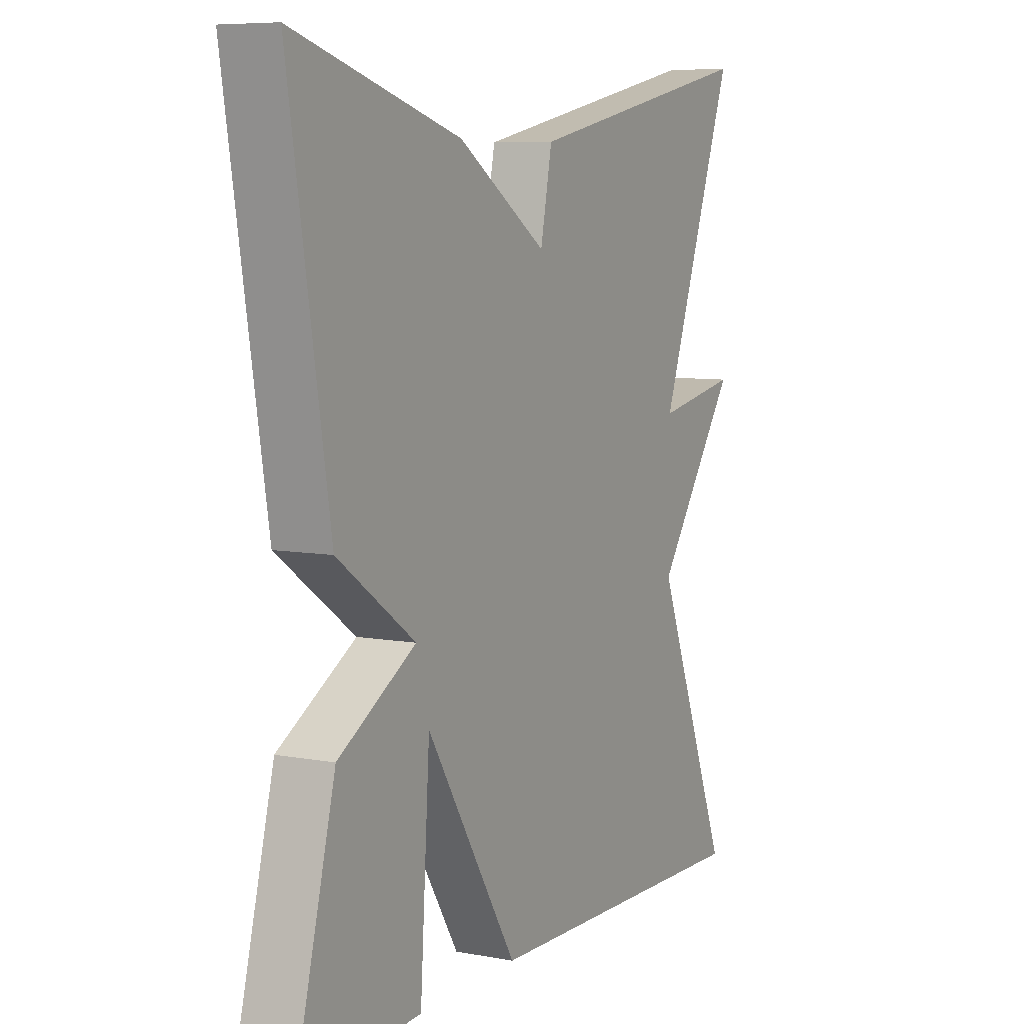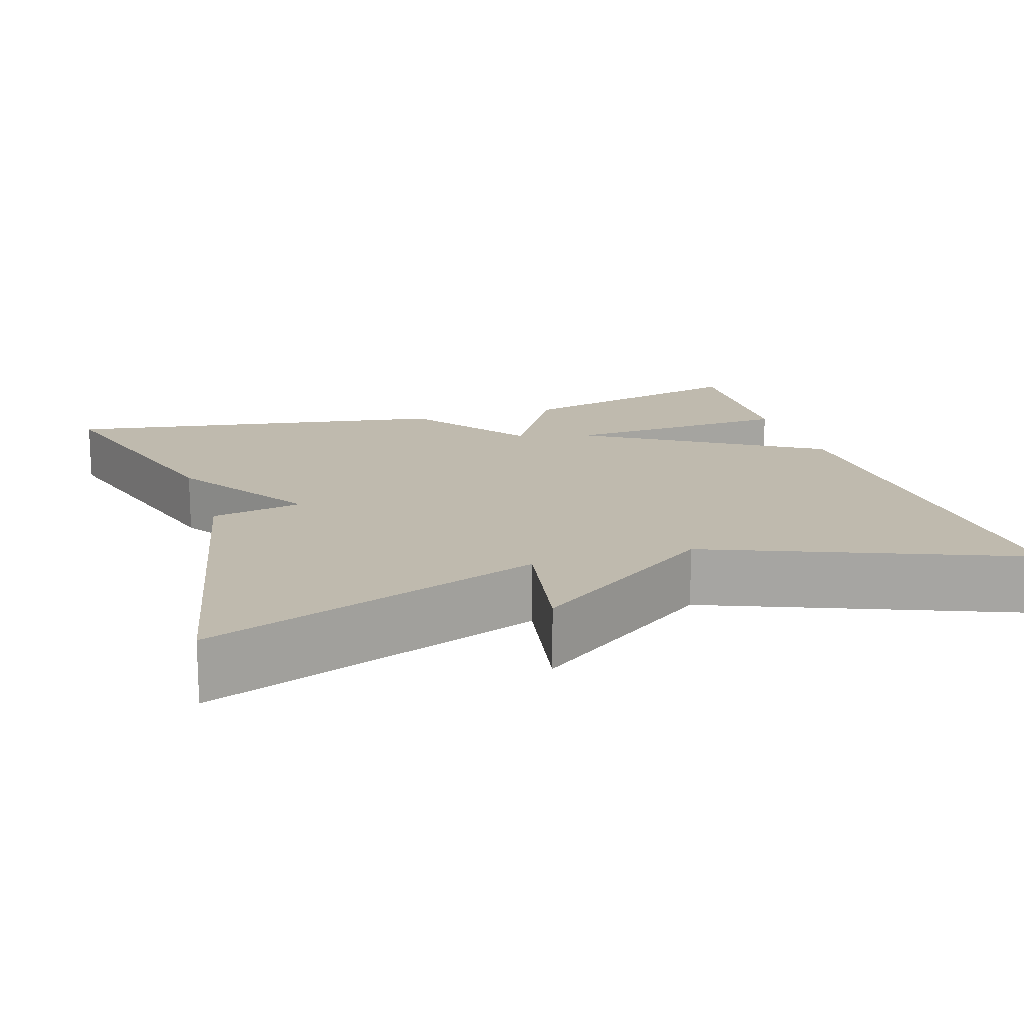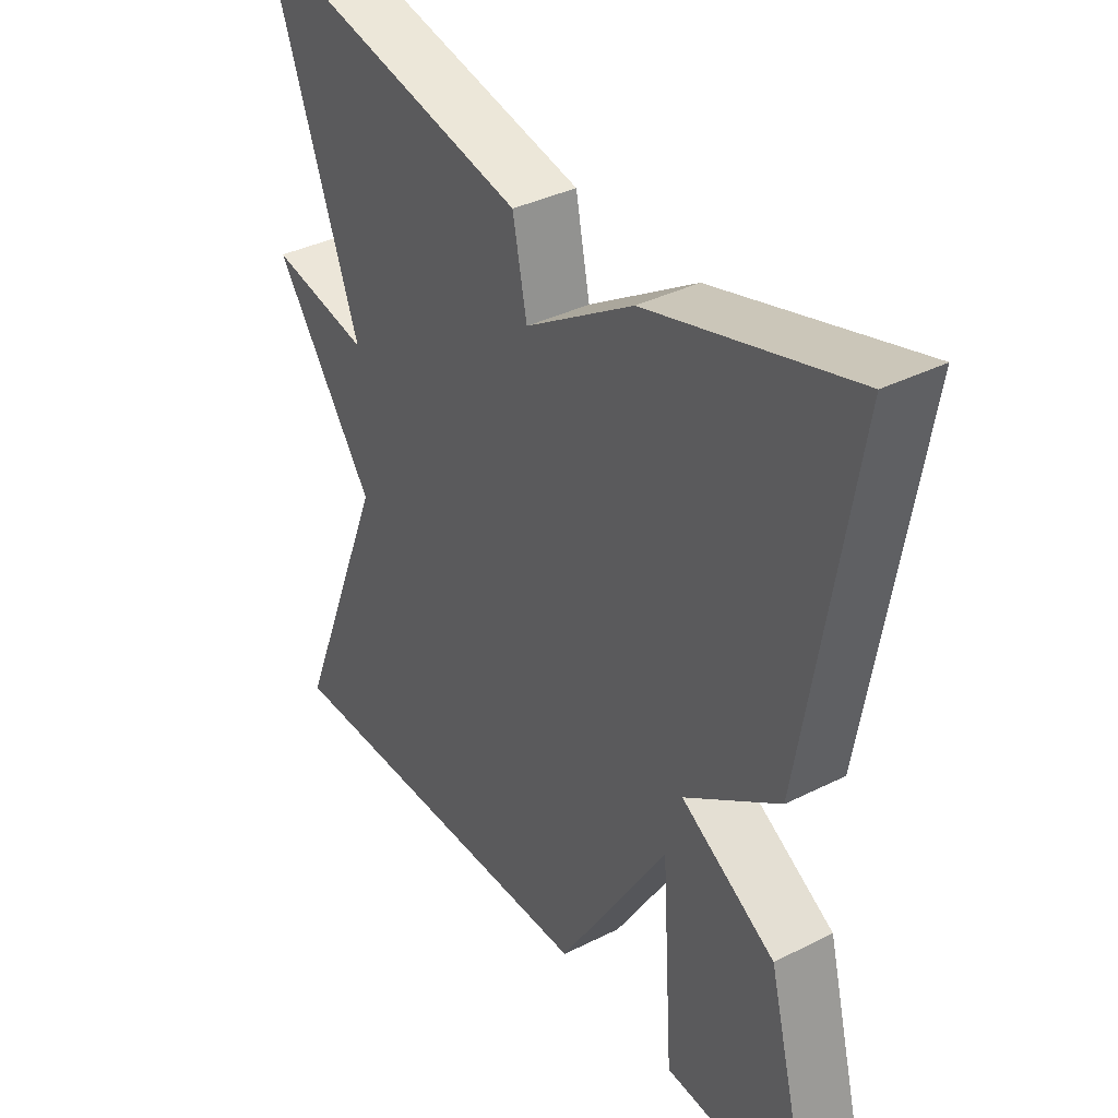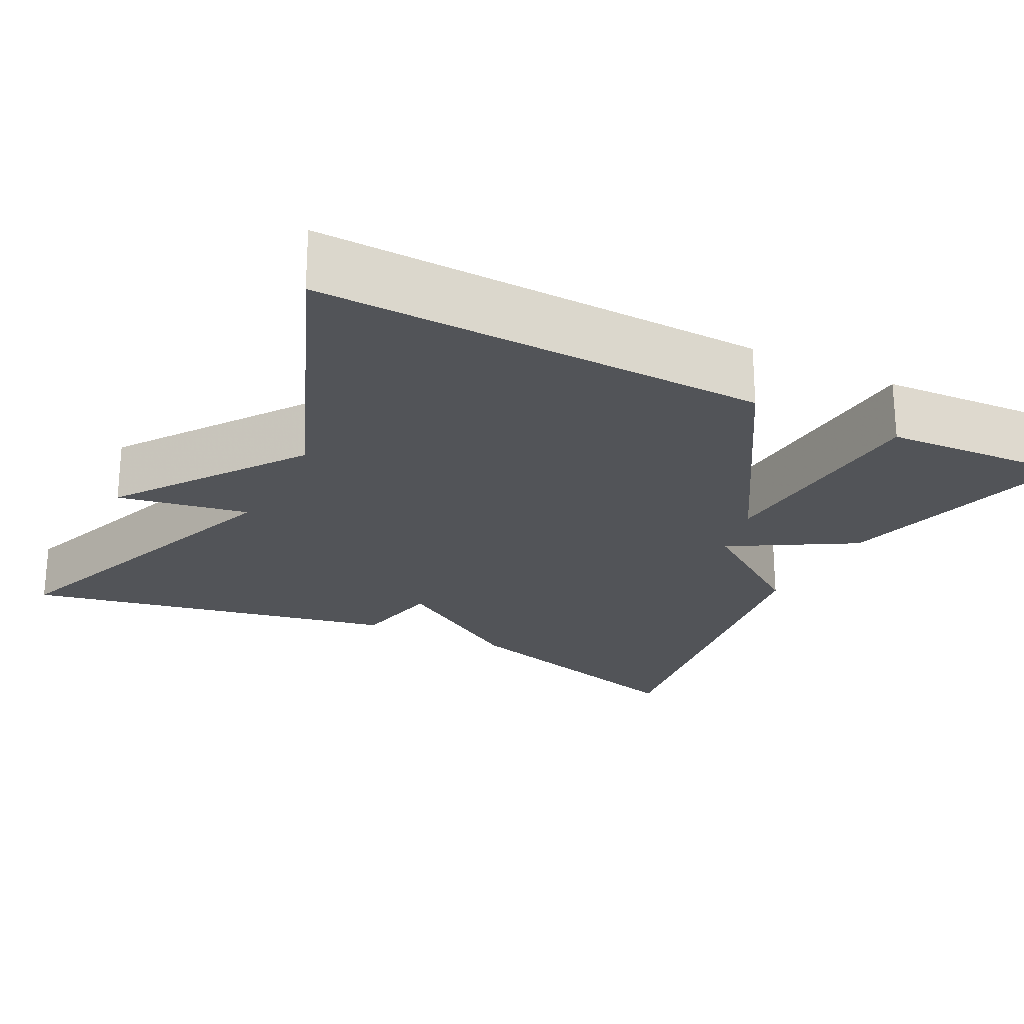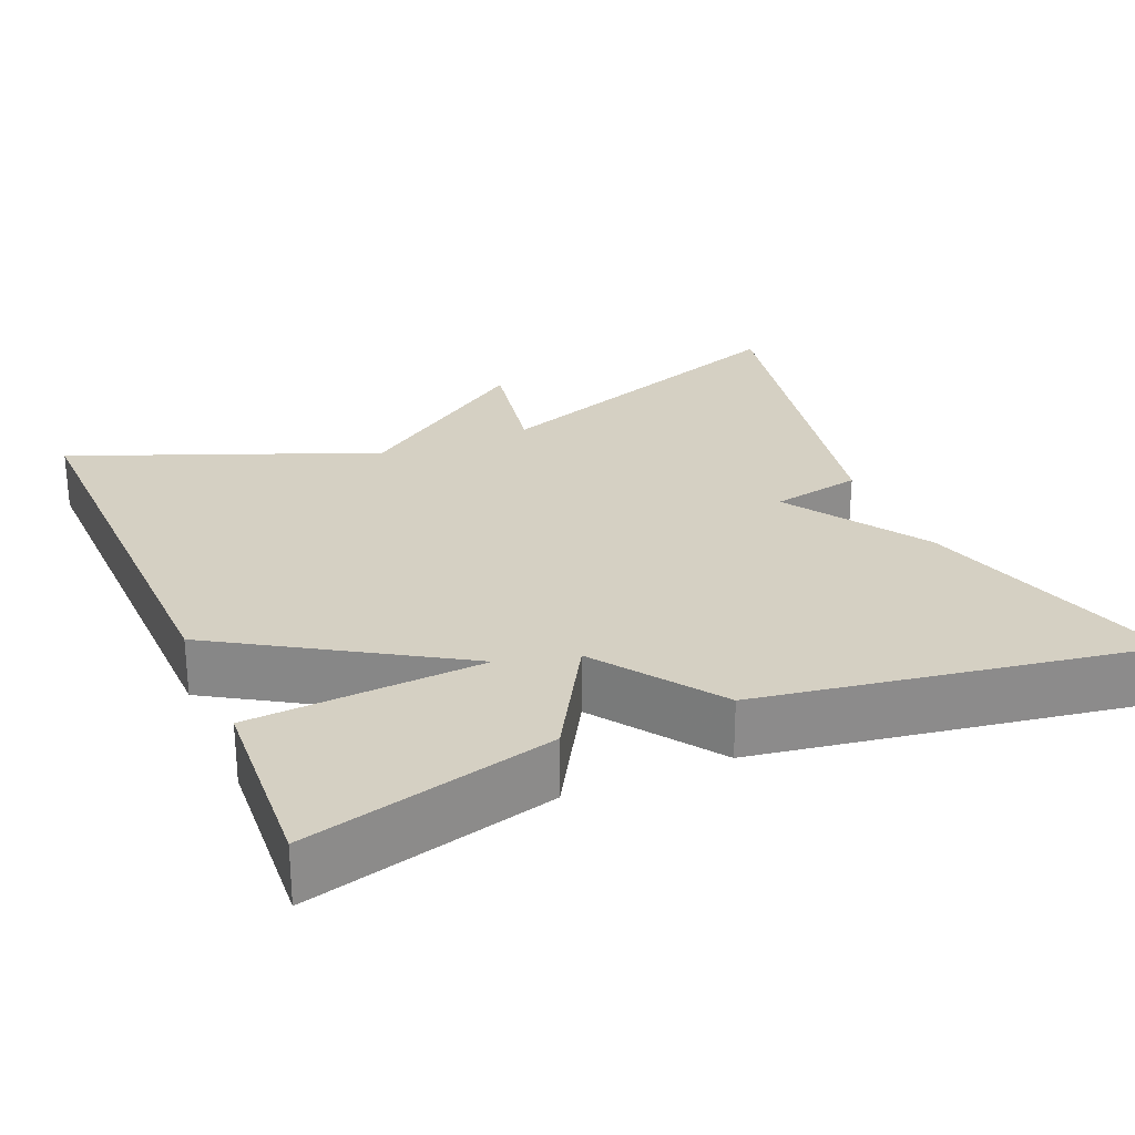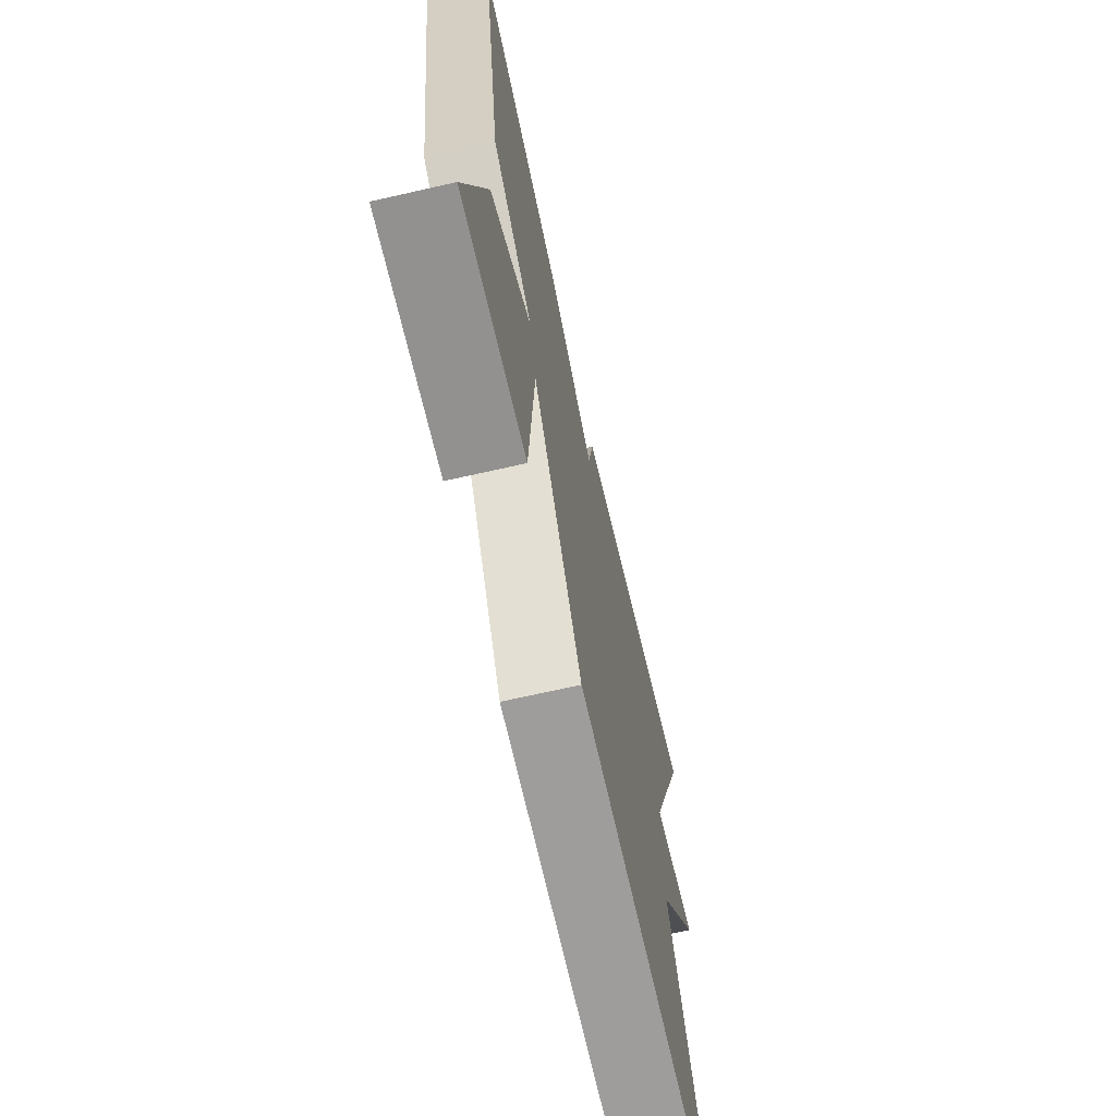
<metadata>
{"format":"obj","ext":"obj","renderer":"f3d","projection":"perspective","resolution":1024,"background":"white","views":[{"elev":7.4,"azim":-62.1,"up":"+Z"},{"elev":15.6,"azim":72.5,"up":"+Y"},{"elev":37.2,"azim":-122.9,"up":"+Z"},{"elev":-23.0,"azim":152.9,"up":"+Y"},{"elev":26.1,"azim":-113.1,"up":"+Y"},{"elev":-69.2,"azim":-77.2,"up":"+Z"}]}
</metadata>
<code>
v -0.5 0.07 0.5
v -0.17 0.07 0.403
v 0.007 0.07 0.288
v 0.03 0.07 0.403
v 0.5 0.07 0.5
v 0.347 0.07 0.083
v 0.511 0.07 0.113
v 0.347 0.07 -0.117
v 0.5 0.07 -0.5
v -0.06 0.07 -0.486
v -0.241 0.07 -0.193
v -0.26 0.07 -0.486
v -0.5 0.07 -0.5
v -0.42 0.07 -0.19
v -0.266 0.07 -0.099
v -0.42 0.07 0.01
v -0.5 0 0.5
v -0.17 0 0.403
v 0.007 0 0.288
v 0.03 0 0.403
v 0.5 0 0.5
v 0.347 0 0.083
v 0.511 0 0.113
v 0.347 0 -0.117
v 0.5 0 -0.5
v -0.06 0 -0.486
v -0.241 0 -0.193
v -0.26 0 -0.486
v -0.5 0 -0.5
v -0.42 0 -0.19
v -0.266 0 -0.099
v -0.42 0 0.01
f 1 2 3
f 16 1 3
f 15 16 3
f 13 14 15
f 12 13 15
f 11 12 15
f 11 15 3
f 10 11 3
f 9 10 3
f 8 9 3
f 6 7 8
f 6 8 3 4
f 4 5 6
f 19 18 17
f 19 17 32
f 19 32 31
f 31 30 29
f 31 29 28
f 31 28 27
f 19 31 27
f 19 27 26
f 19 26 25
f 19 25 24
f 24 23 22
f 20 19 24 22
f 22 21 20
f 1 17 18 2
f 2 18 19 3
f 3 19 20 4
f 4 20 21 5
f 5 21 22 6
f 6 22 23 7
f 7 23 24 8
f 8 24 25 9
f 9 25 26 10
f 10 26 27 11
f 11 27 28 12
f 12 28 29 13
f 13 29 30 14
f 14 30 31 15
f 15 31 32 16
f 16 32 17 1

</code>
